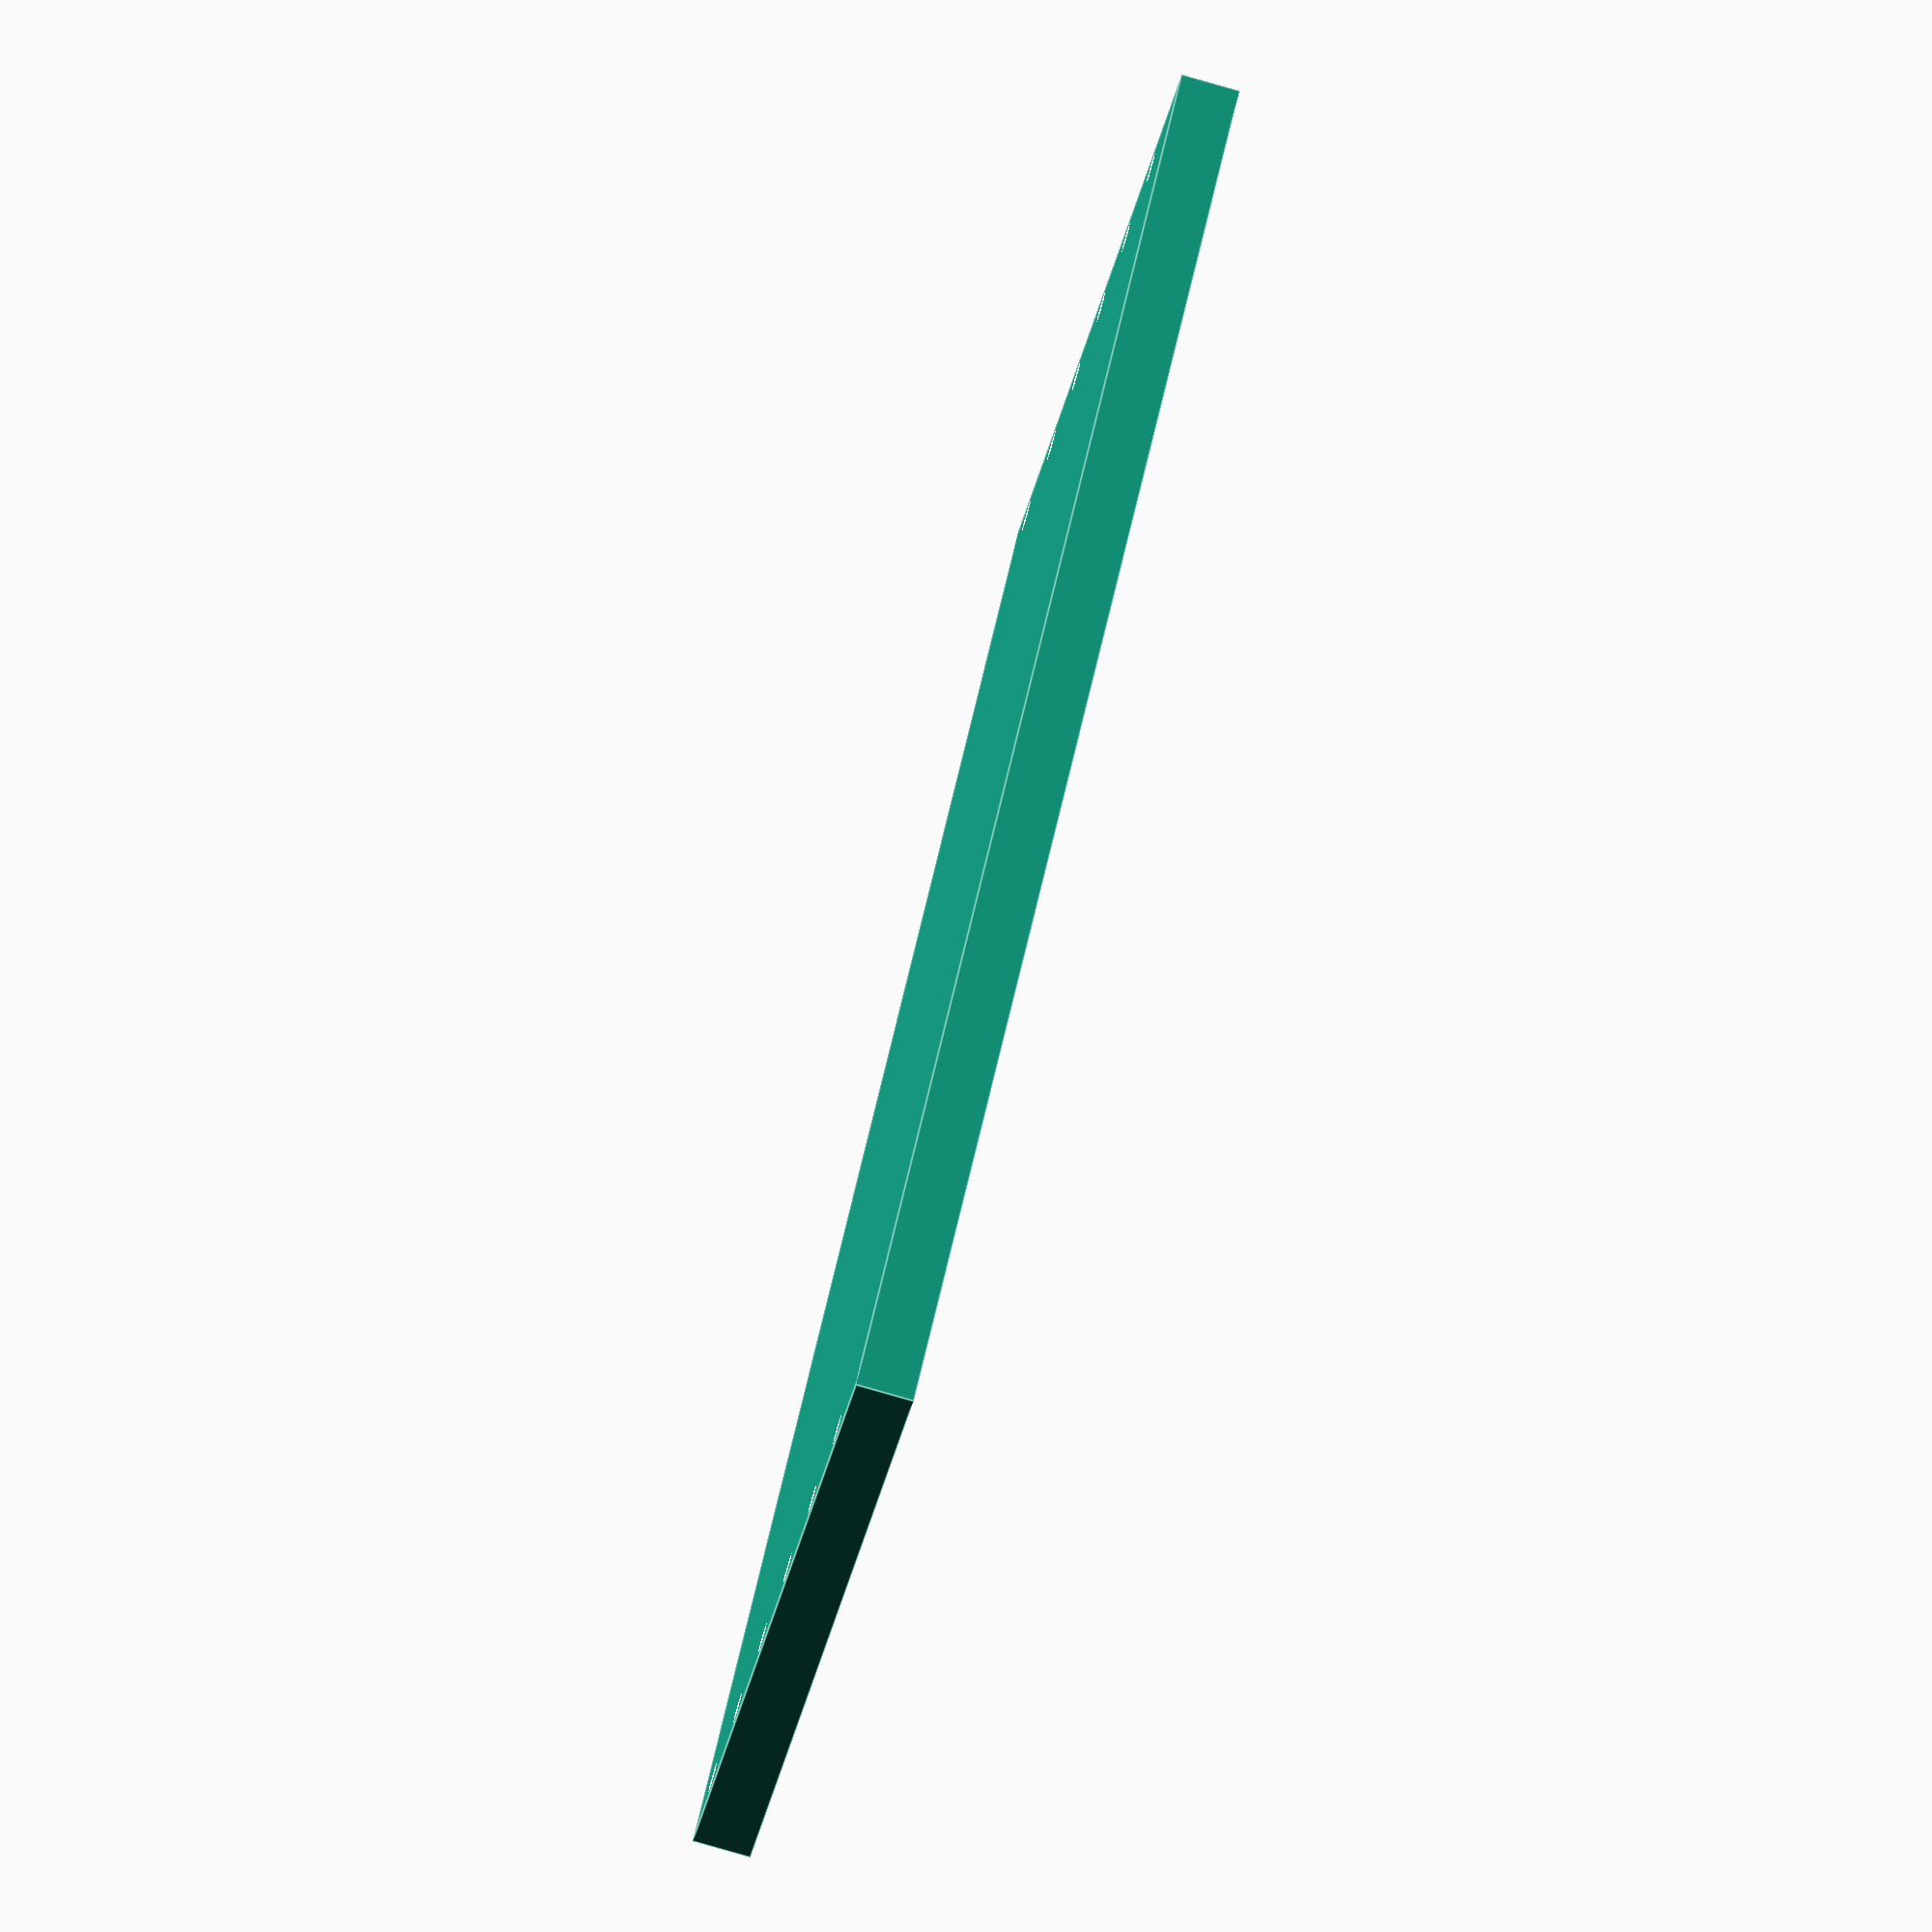
<openscad>

zbsize = 57.1;
xbsize = 203.2;
mbsize = 9.525;



module body()
{     
      difference(){
         cube([144.70,249+20,10]);
         for( i = [22 : 22 : 132]){
           translate([i,5,-1]) rotate([0,0,0]) cylinder(r=5.2/2,h=12,$fn=128);
           translate([i,269-5,-1]) rotate([0,0,0]) cylinder(r=5.2/2,h=12,$fn=128);
           translate([i,5,-1]) rotate([0,0,0]) cylinder(r=9.2/2,h=3,$fn=128);
           translate([i,269-5,-1]) rotate([0,0,0]) cylinder(r=9.2/2,h=3,$fn=128);
           }
         }
}

rotate([0,-90,45]) body();
</openscad>
<views>
elev=212.2 azim=33.2 roll=10.8 proj=o view=edges
</views>
